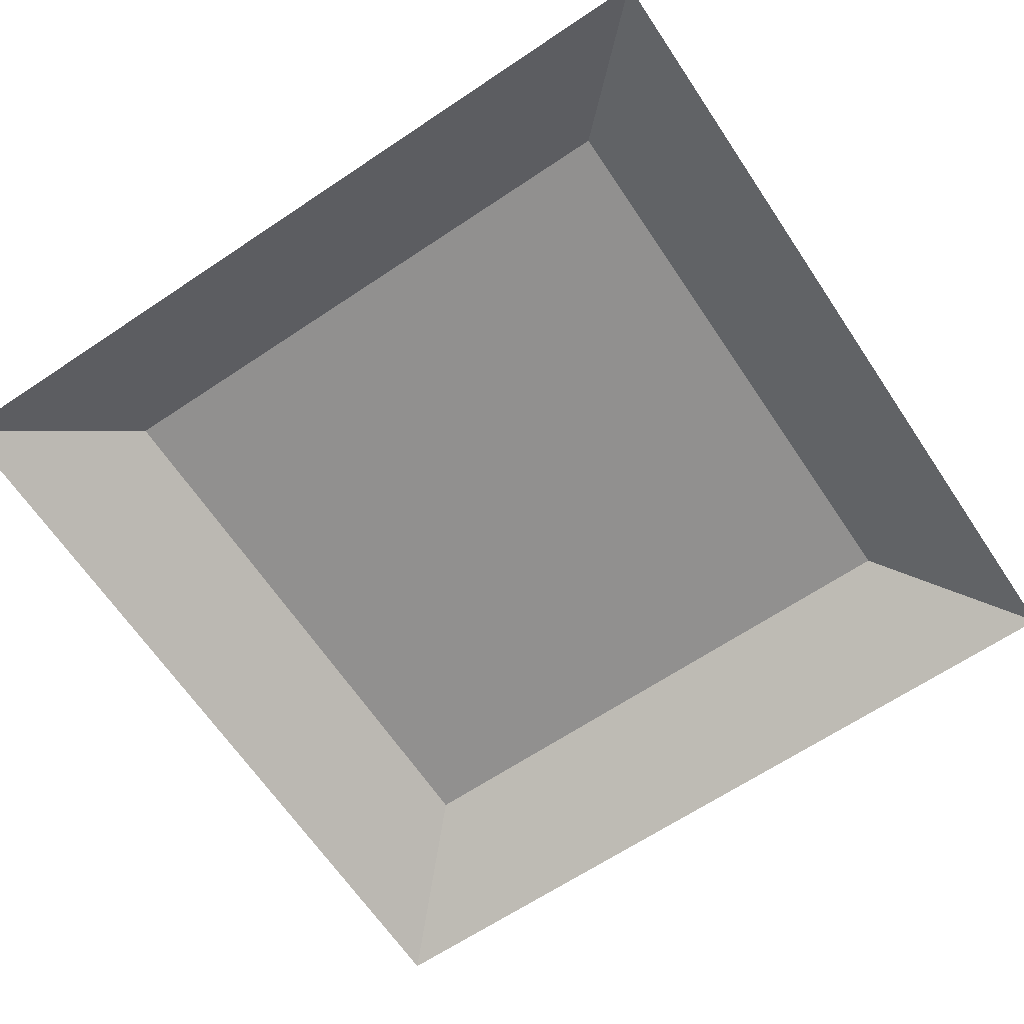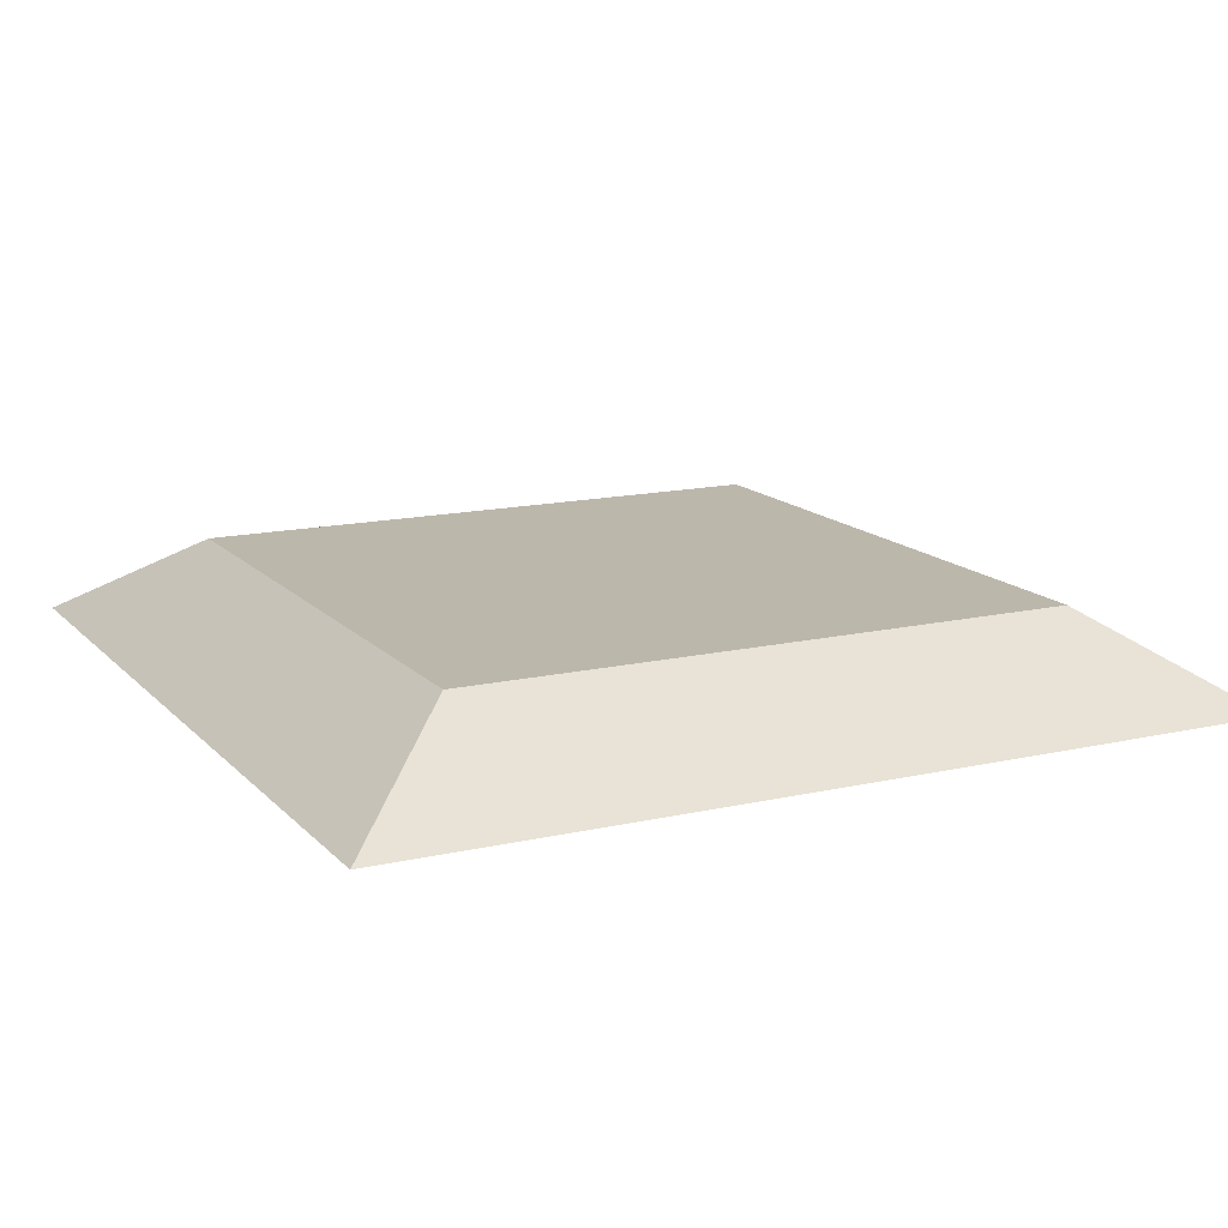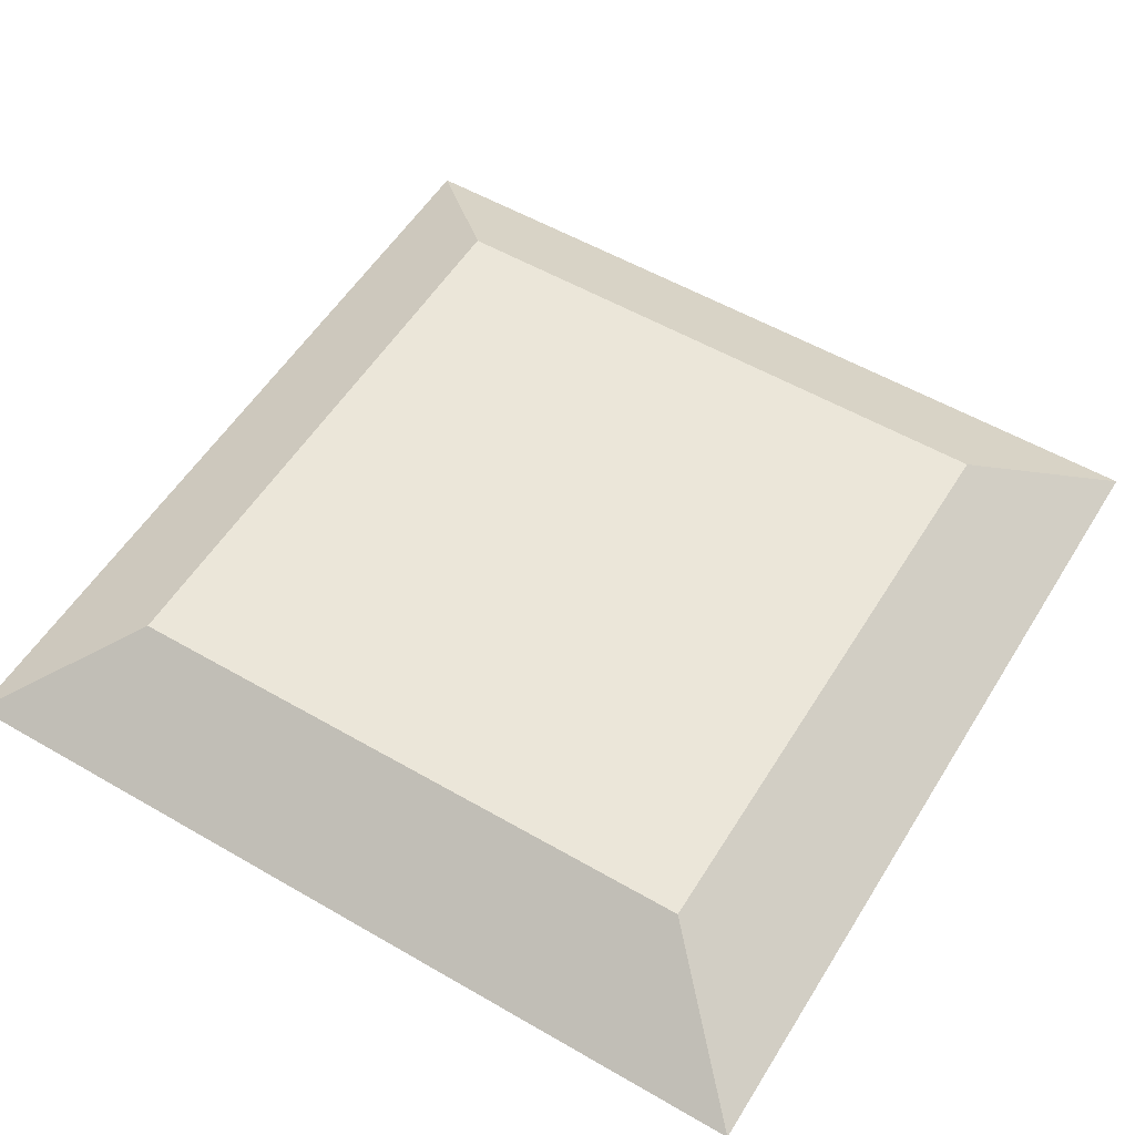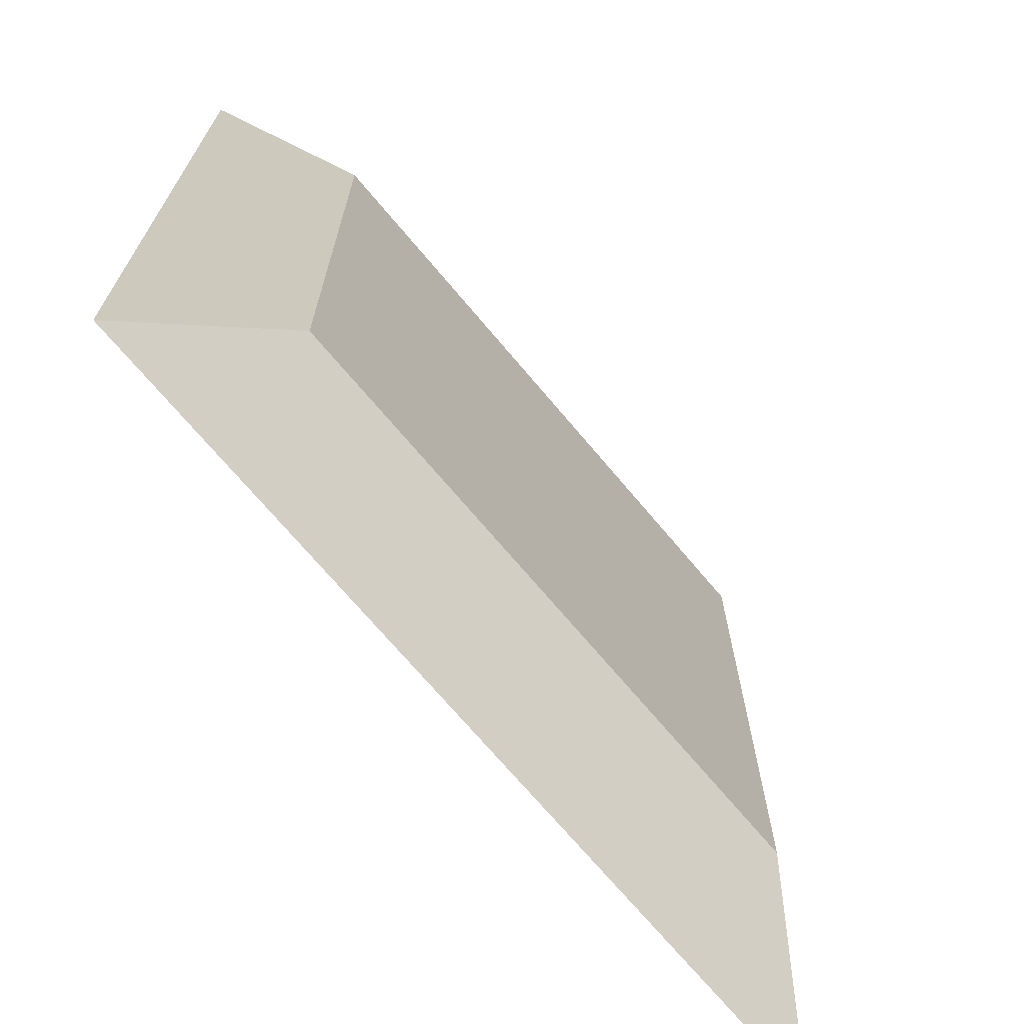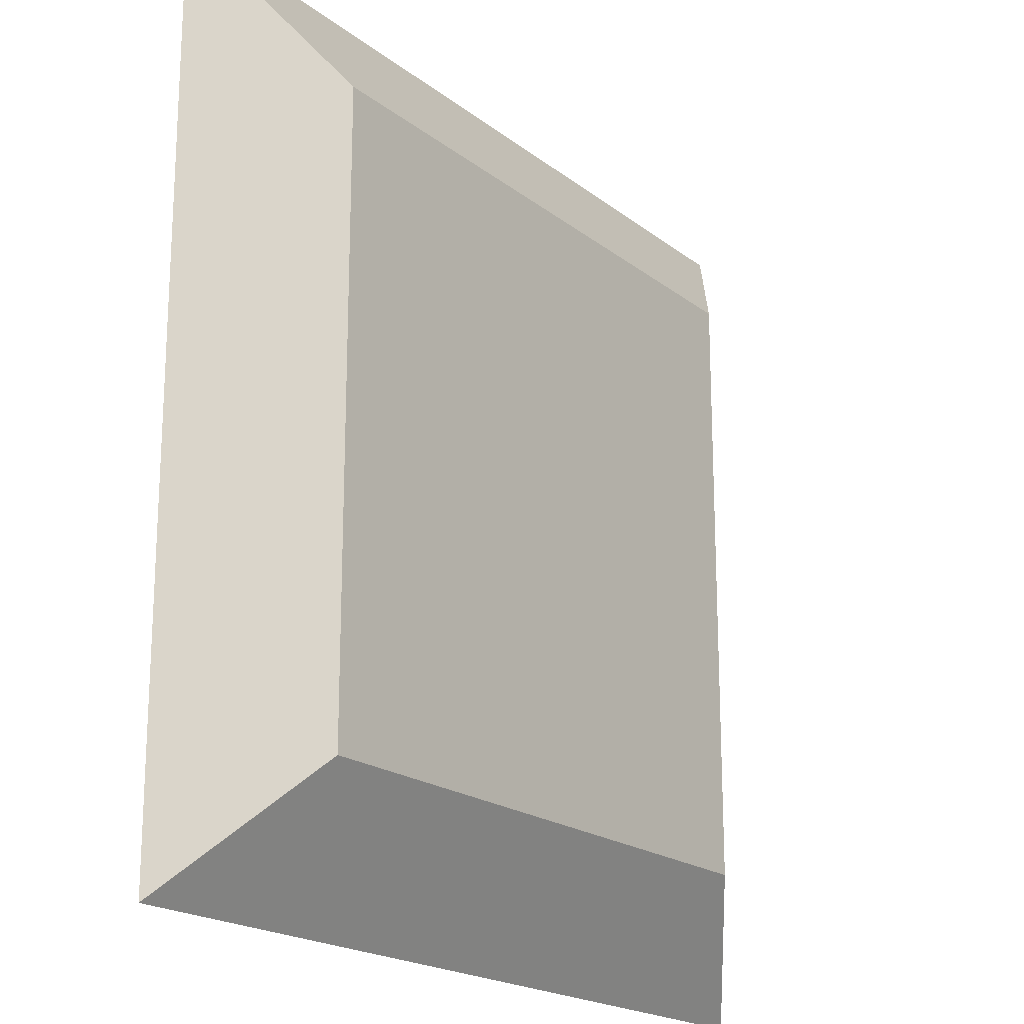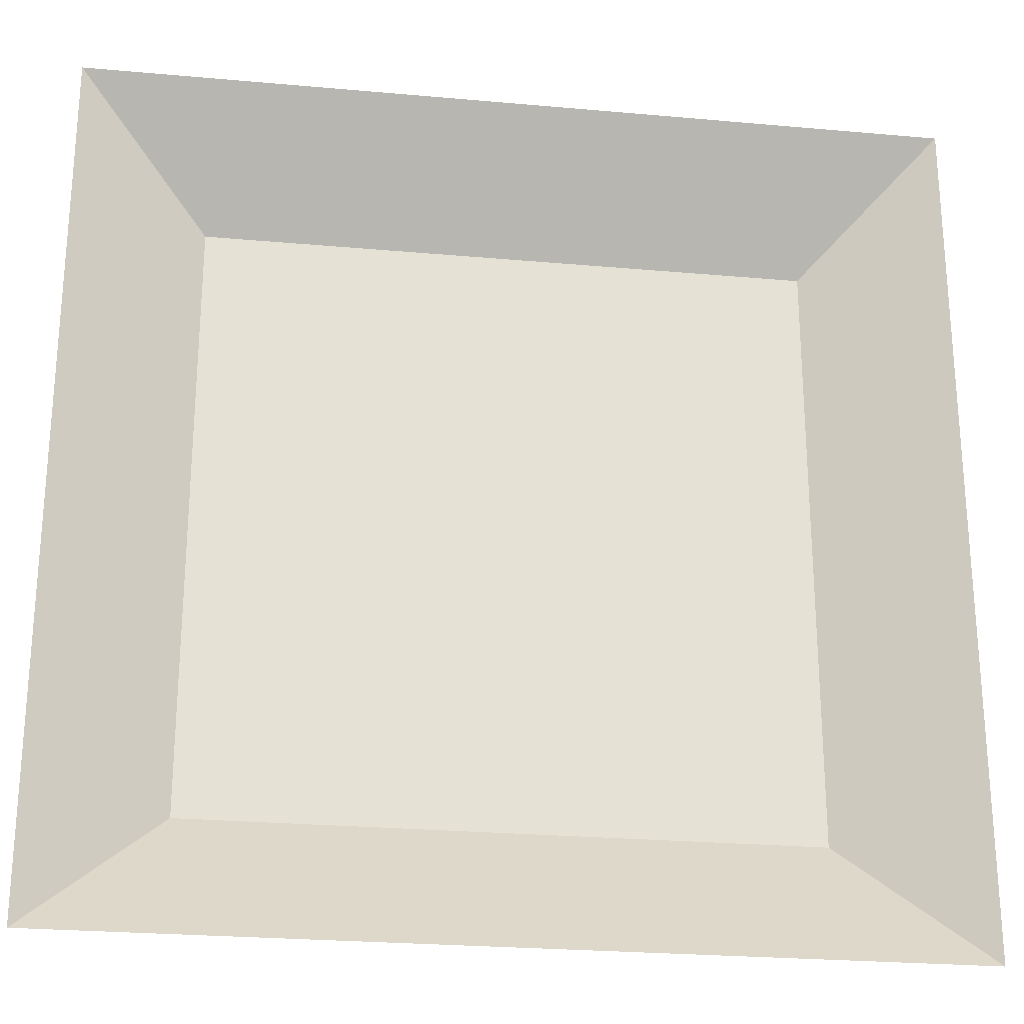
<metadata>
{"format":"obj","ext":"obj","renderer":"f3d","projection":"perspective","resolution":1024,"background":"white","views":[{"elev":-65.7,"azim":123.9,"up":"+Y"},{"elev":14.5,"azim":153.4,"up":"+Y"},{"elev":55.1,"azim":121.4,"up":"+Y"},{"elev":-70.6,"azim":130.0,"up":"+Z"},{"elev":-19.4,"azim":125.4,"up":"+Z"},{"elev":-25.1,"azim":-8.3,"up":"+Z"}]}
</metadata>
<code>
o Plane
v 0.15 0.1 -0.15
v 0.85 0.1 -0.15
v 0.15 0.1 -0.85
v 0.85 0.1 -0.85
v 0.15 0.1 -0.15
v 0.85 0.1 -0.15
v 0.15 0.1 -0.85
v 0.85 0.1 -0.85
v 0 0 0
v 1 0 0
v 0 0 -1
v 1 0 -1
f 2 3 1
f 10 8 6
f 2 8 4
f 3 5 1
f 4 7 3
f 1 6 2
f 11 5 7
f 12 7 8
f 9 6 5
f 2 4 3
f 10 12 8
f 2 6 8
f 3 7 5
f 4 8 7
f 1 5 6
f 11 9 5
f 12 11 7
f 9 10 6

</code>
